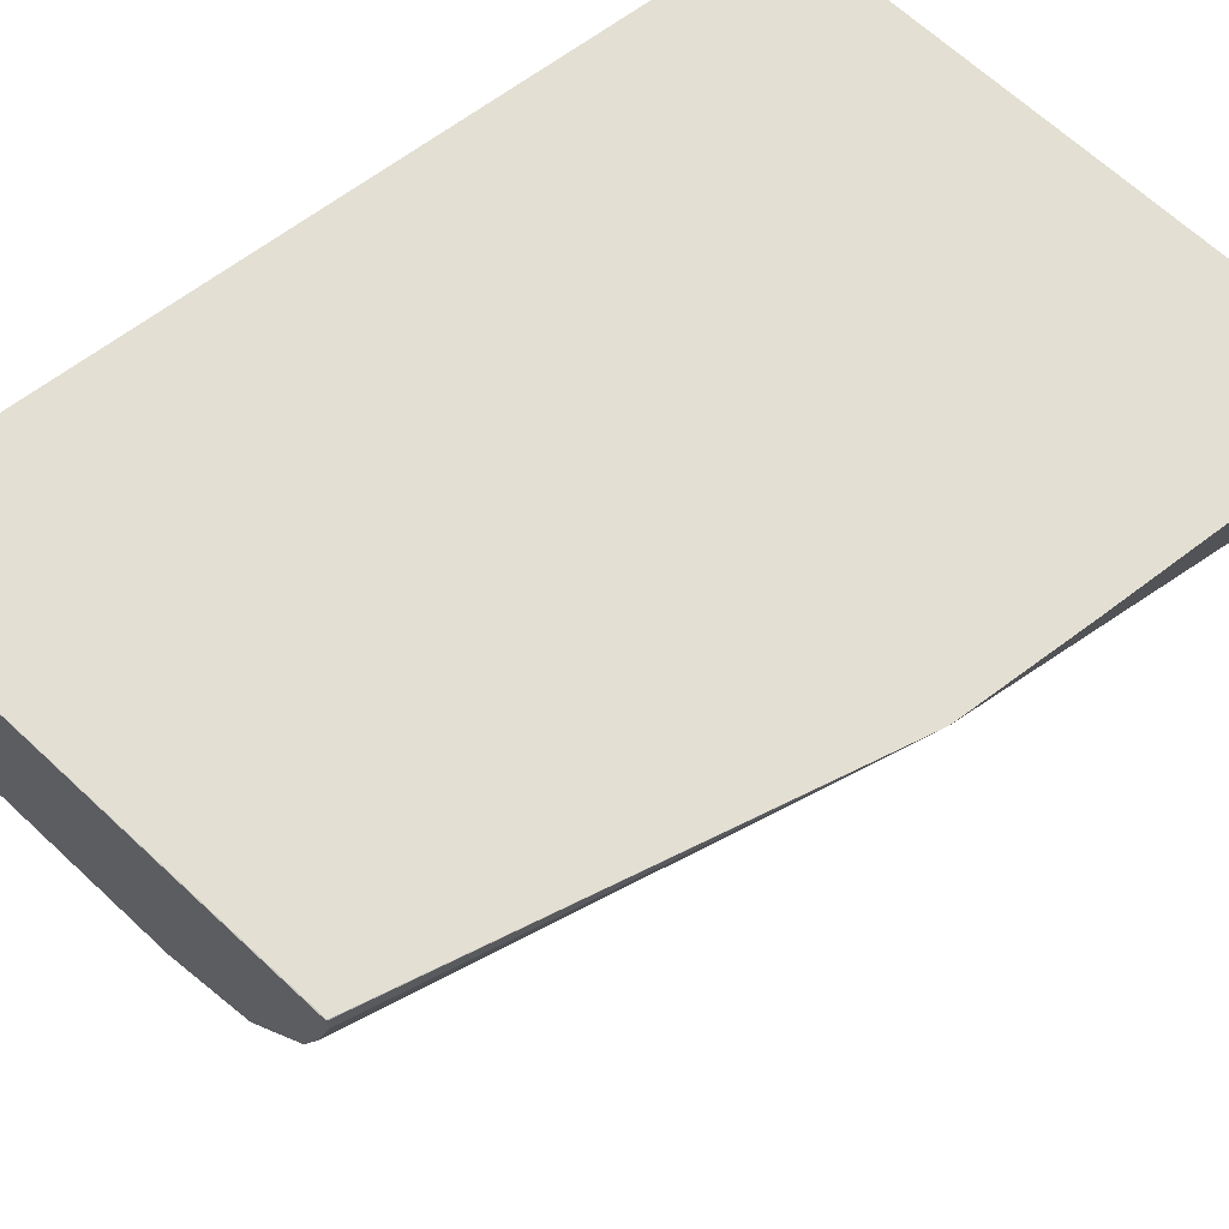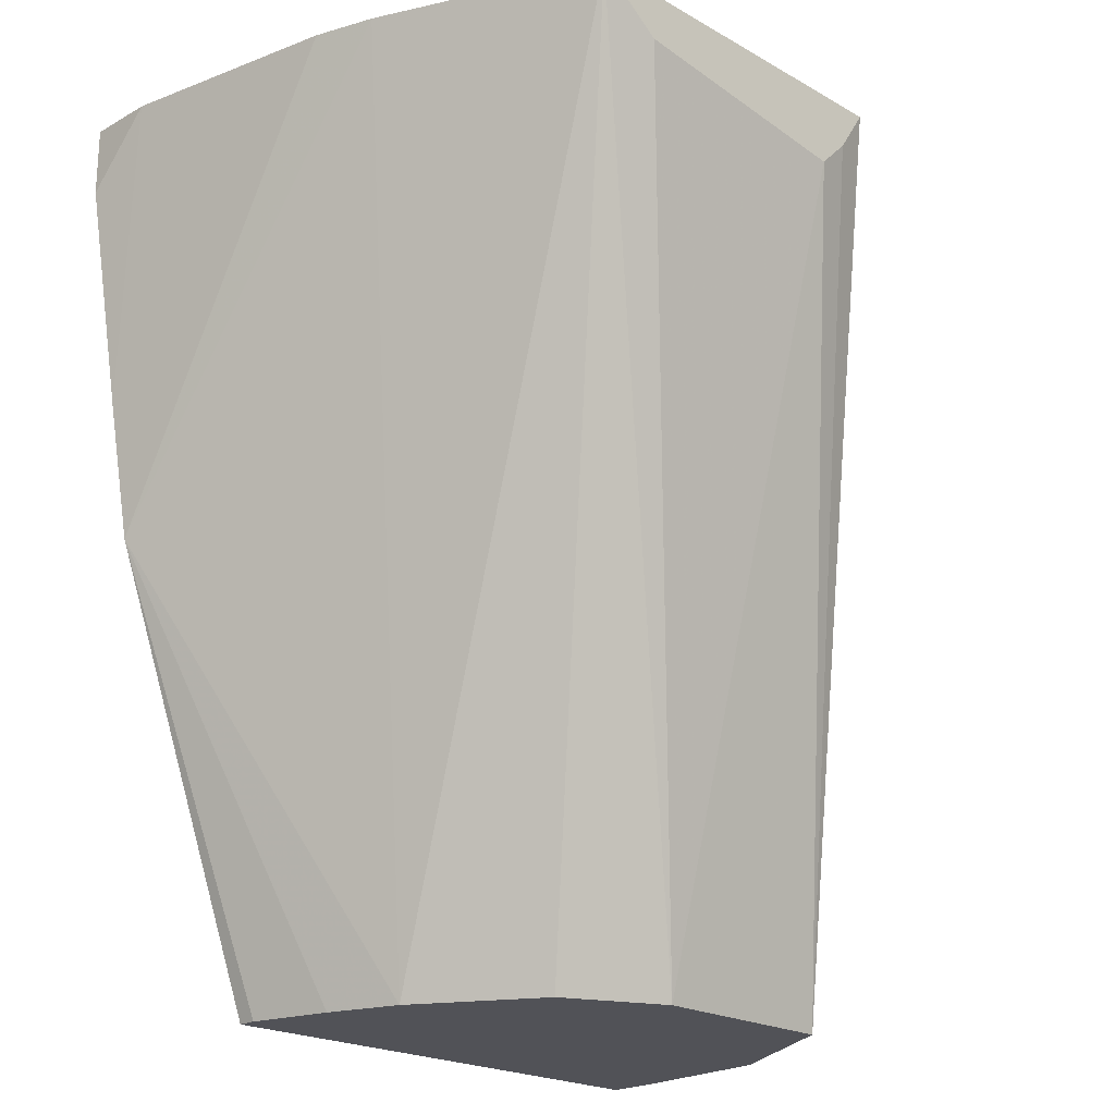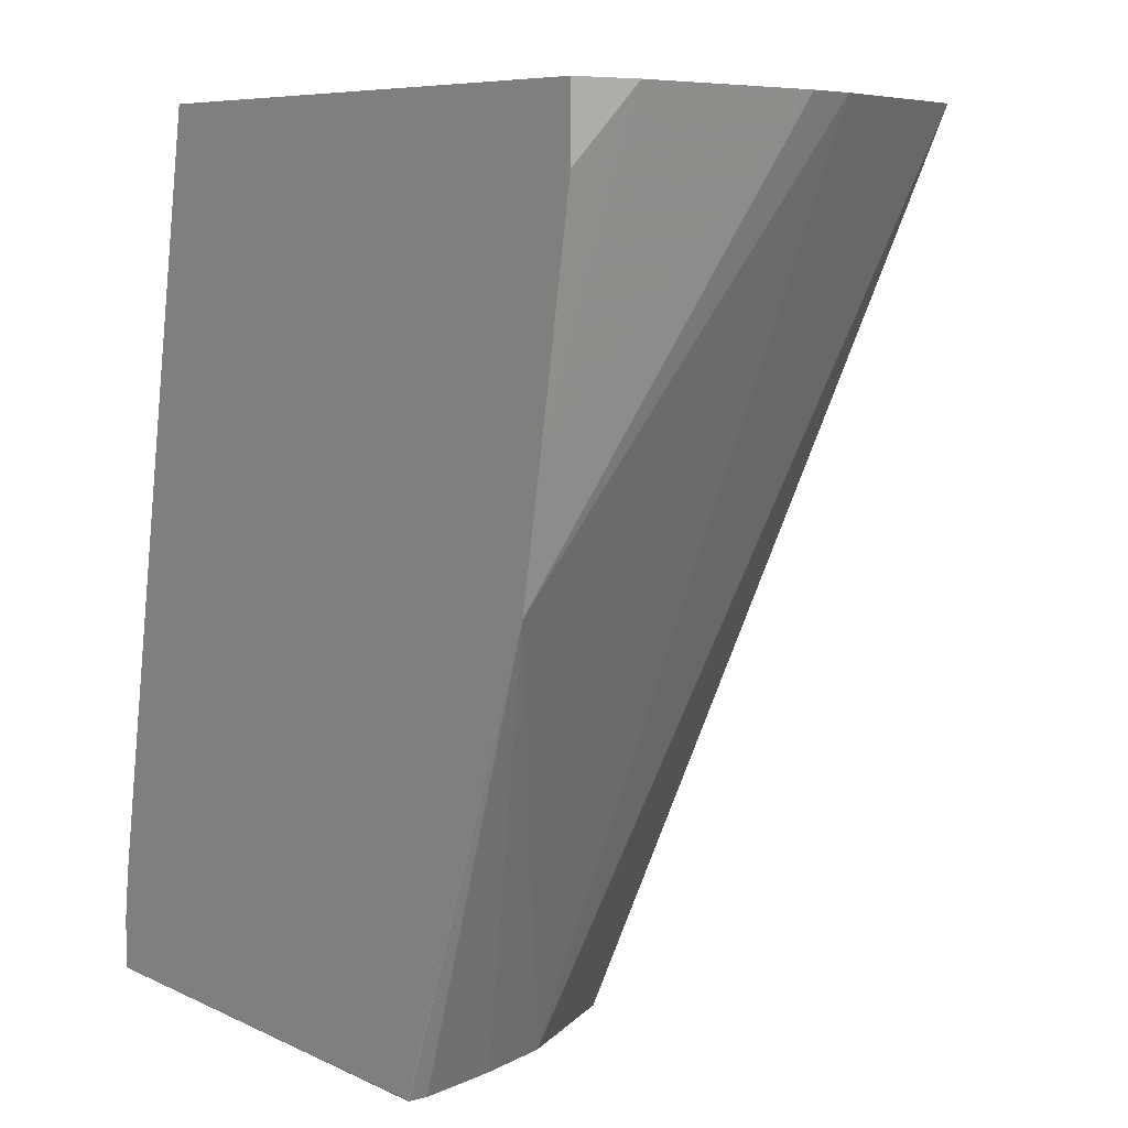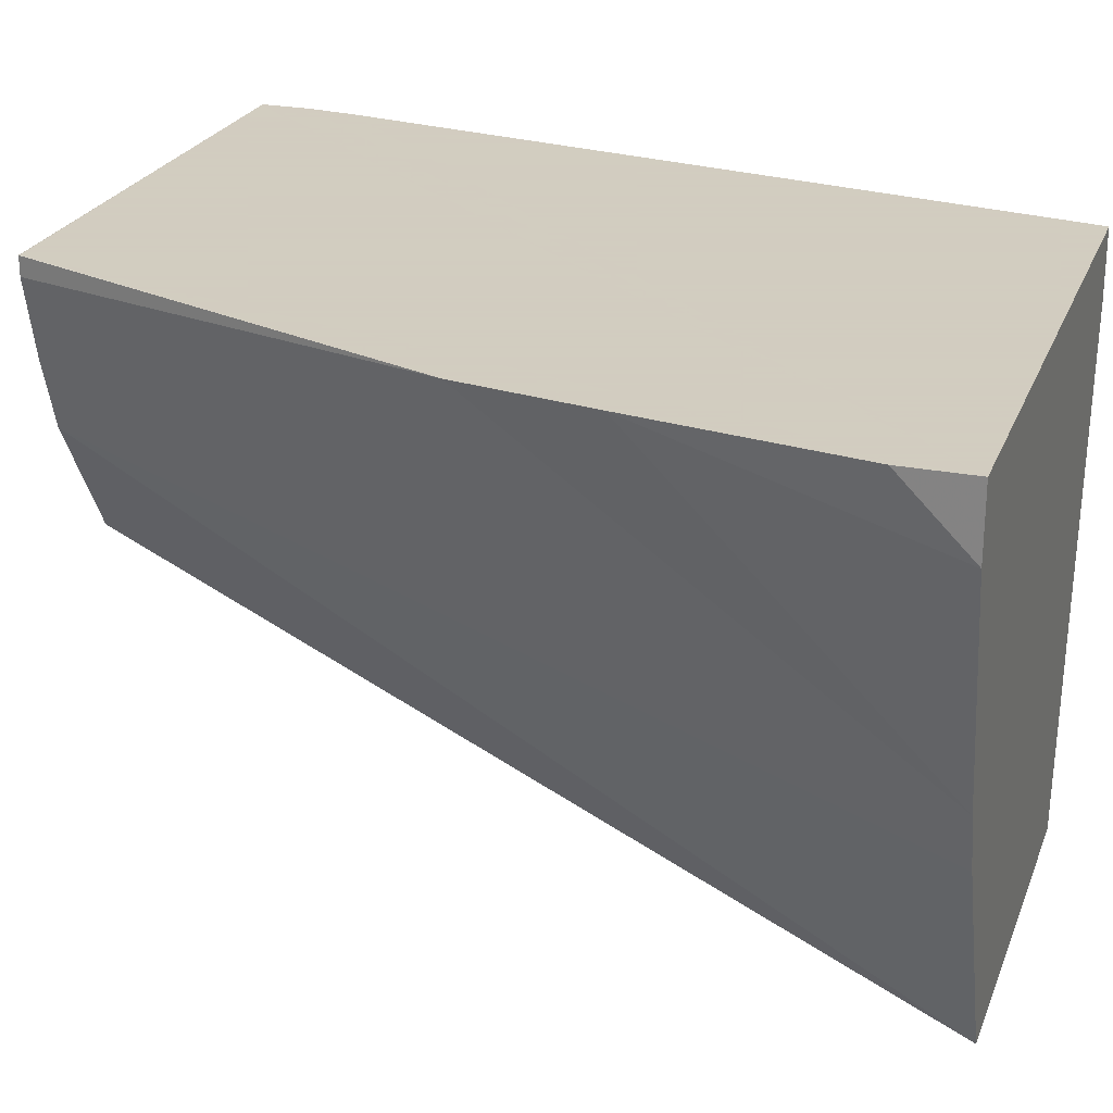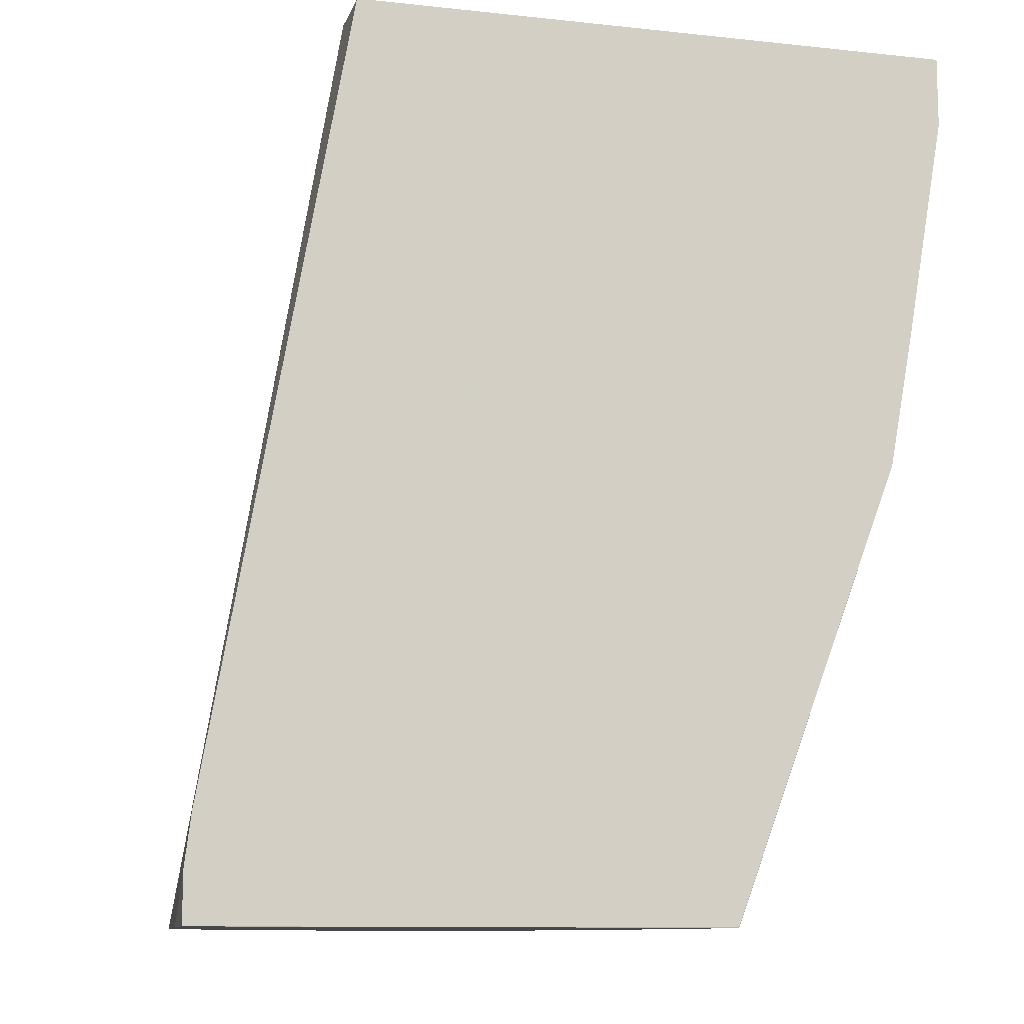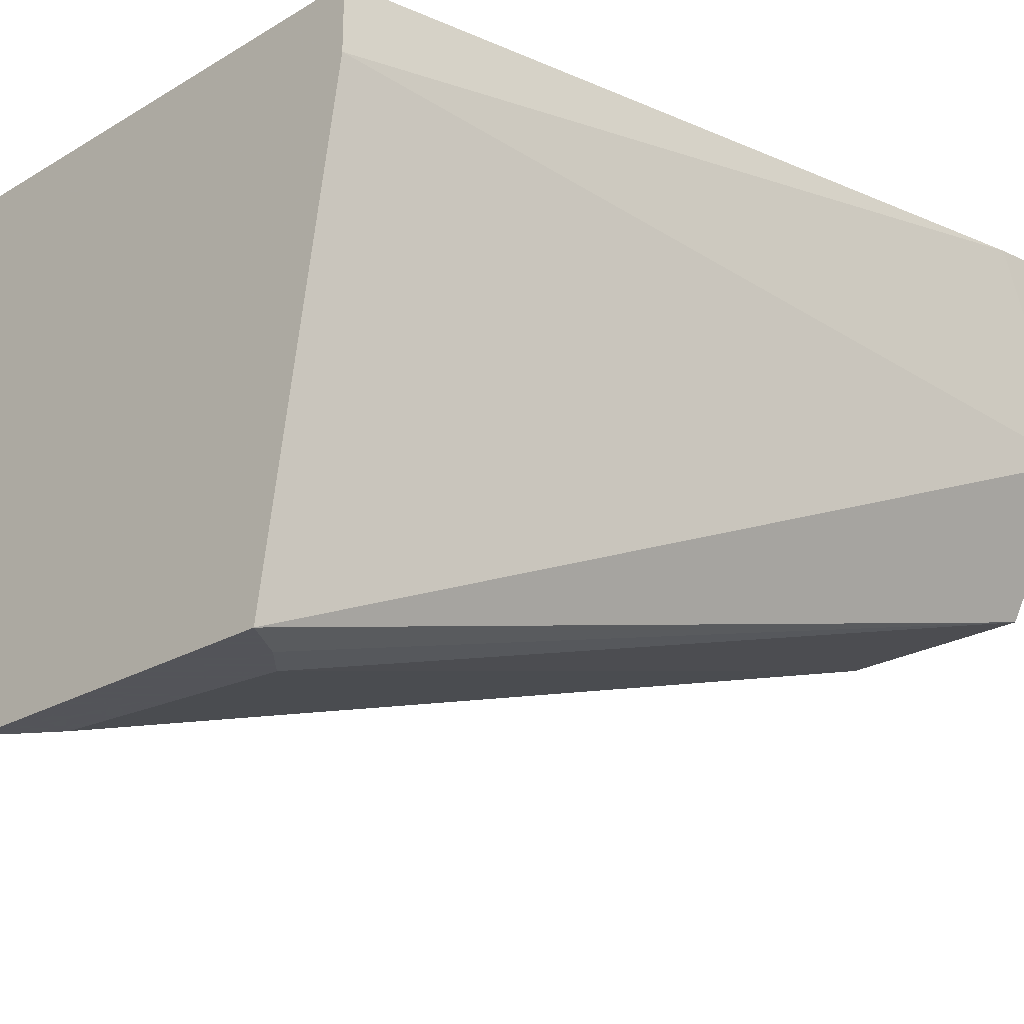
<metadata>
{"format":"obj","ext":"obj","renderer":"f3d","projection":"perspective","resolution":1024,"background":"white","views":[{"elev":67.0,"azim":43.0,"up":"+Z"},{"elev":-21.4,"azim":134.8,"up":"+Y"},{"elev":7.6,"azim":52.3,"up":"+Y"},{"elev":24.3,"azim":108.2,"up":"+Z"},{"elev":-10.7,"azim":-15.0,"up":"+Y"},{"elev":-23.9,"azim":-135.6,"up":"+Z"}]}
</metadata>
<code>
v 0.5976 0.1114 0.07877
v 0.5922 0.1114 0.0489
v 0.5976 0.1114 0.08823
v 0.5976 0.1087 0.08149
v 0.5925 0.07221 0.08823
v 0.5897 0.1114 0.04099
v 0.5892 0.0537 0.08823
v 0.5162 0.1114 0.08823
v 0.5976 0.1019 0.08823
v 0.5774 0.1114 0.01187
v 0.5603 -0.006849 0.06449
v 0.5664 -0.006721 0.08823
v 0.5664 -0.006849 0.08818
v 0.5664 -0.006849 0.08556
v 0.5636 -0.006849 0.07441
v 0.5162 0.1114 0.07877
v 0.4975 0.006738 0.08823
v 0.5758 0.1102 0.01187
v 0.5273 0.1114 0.01187
v 0.5502 -0.006849 0.04748
v 0.5365 -0.006849 0.04064
v 0.4971 -0.006849 0.08823
v 0.4983 -0.006849 0.06094
v 0.4966 2.59e-06 0.08823
v 0.5686 0.1048 0.01187
v 0.5315 0.1052 0.01187
v 0.5093 -0.006849 0.04064
v 0.5357 0.101 0.01187
v 0.4966 -0.006849 0.08823
v 0.4966 -0.006849 0.08149
f 10 26 19
f 11 29 30
f 11 22 29
f 11 13 22
f 11 14 13
f 10 20 21
f 10 21 18
f 10 11 20
f 11 30 23
f 10 28 26
f 11 15 14
f 11 23 27
f 21 27 28
f 11 21 20
f 12 22 13
f 16 19 23
f 16 23 17
f 17 23 24
f 18 21 25
f 19 26 27
f 19 27 23
f 21 28 25
f 23 30 24
f 24 30 29
f 10 25 28
f 26 28 27
f 11 27 21
f 10 18 25
f 3 7 5
f 7 15 11
f 8 16 17
f 1 2 6
f 1 6 10
f 1 10 19
f 1 19 16
f 1 16 8
f 1 8 3
f 1 9 4
f 1 4 5
f 1 5 2
f 2 5 7
f 2 7 6
f 1 3 9
f 3 17 24
f 3 8 17
f 7 13 14
f 7 12 13
f 6 11 10
f 6 7 11
f 4 9 5
f 7 14 15
f 3 12 7
f 3 22 12
f 3 29 22
f 3 24 29
f 3 5 9

</code>
